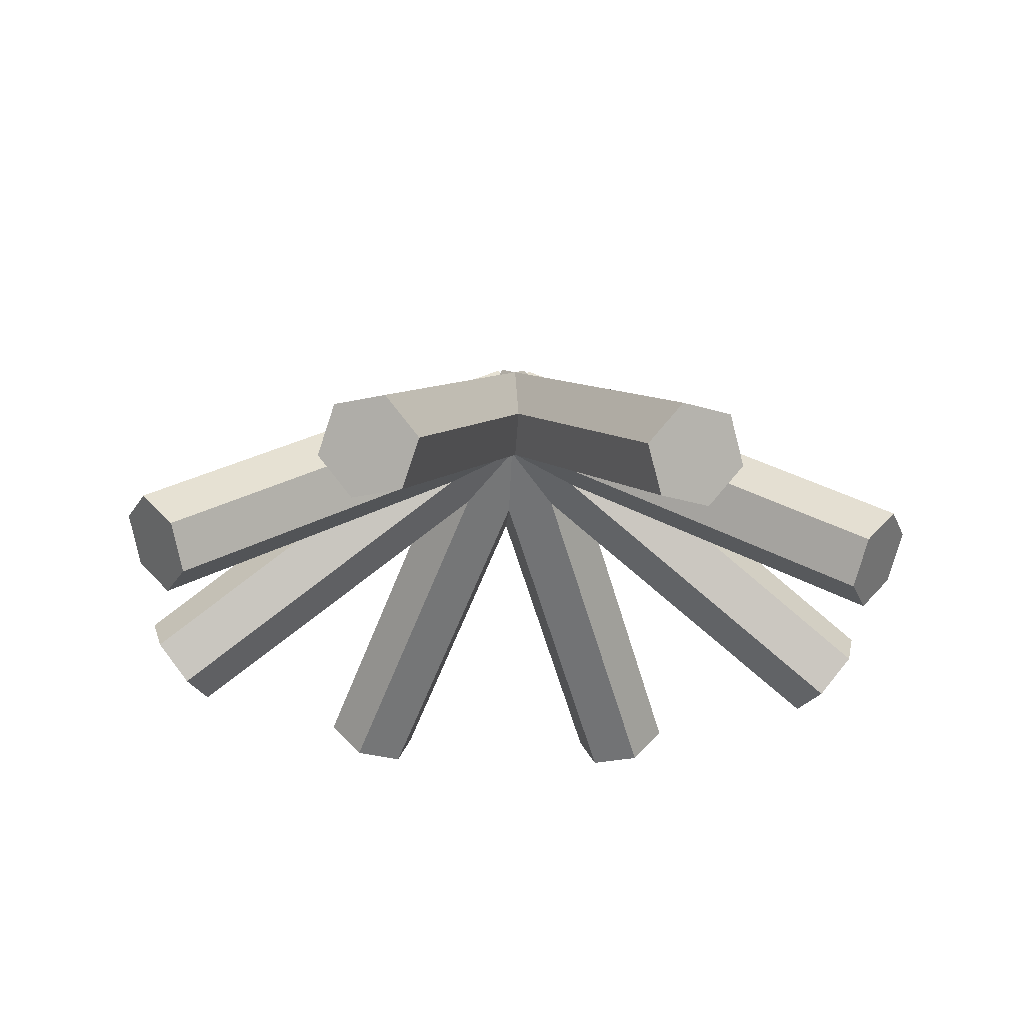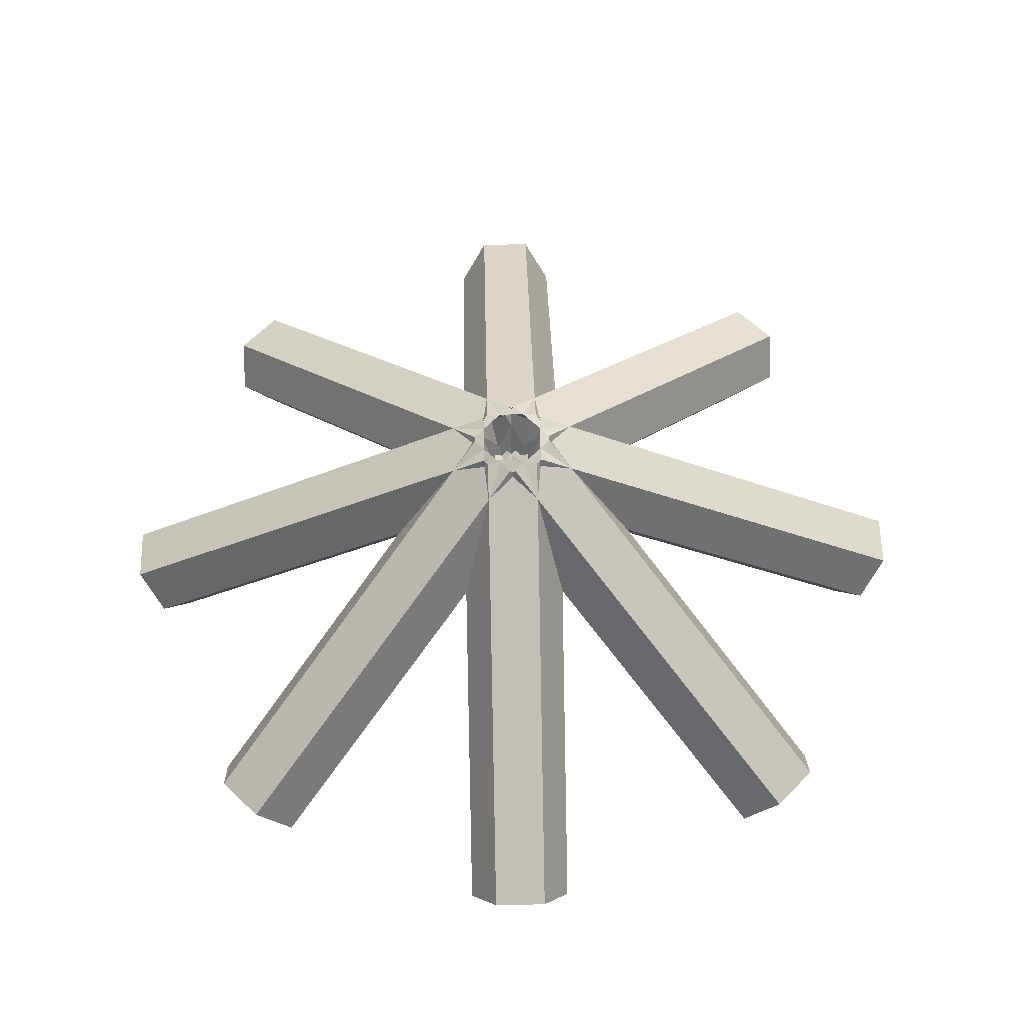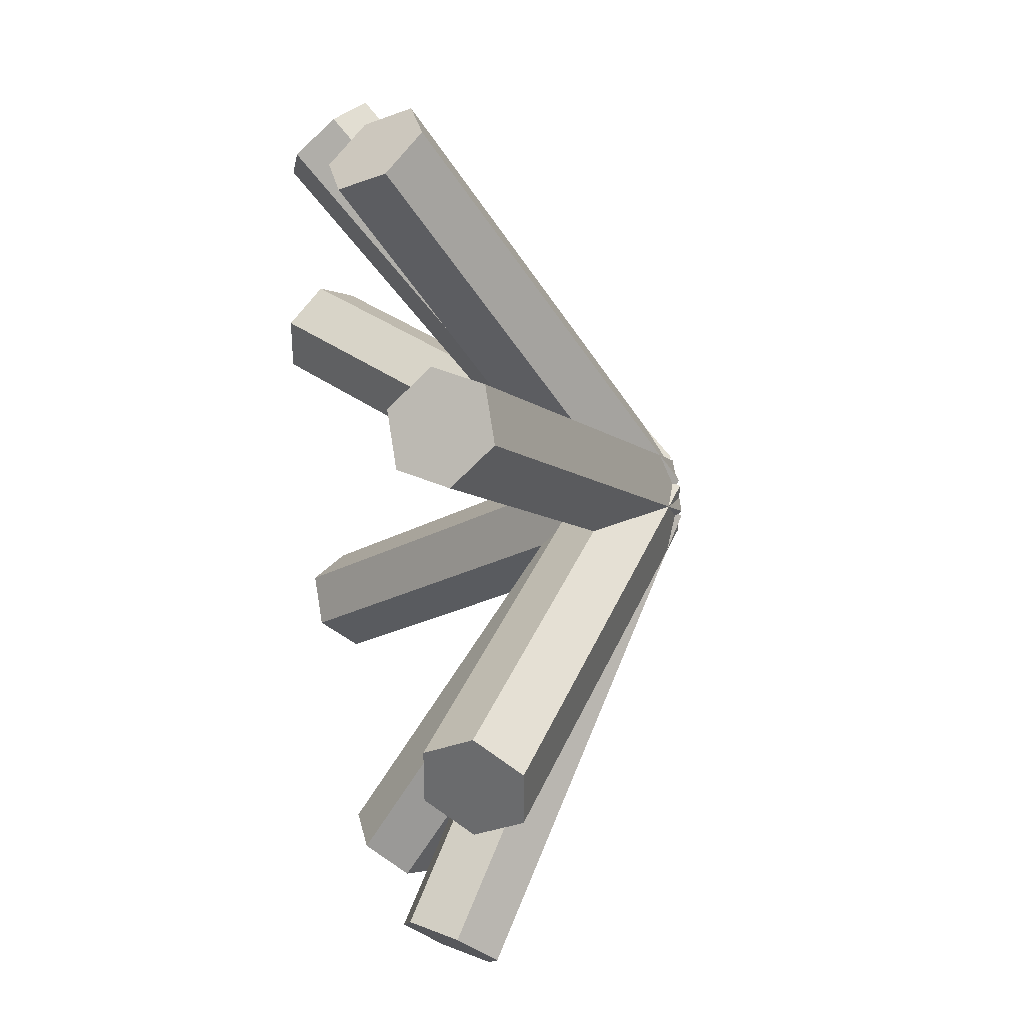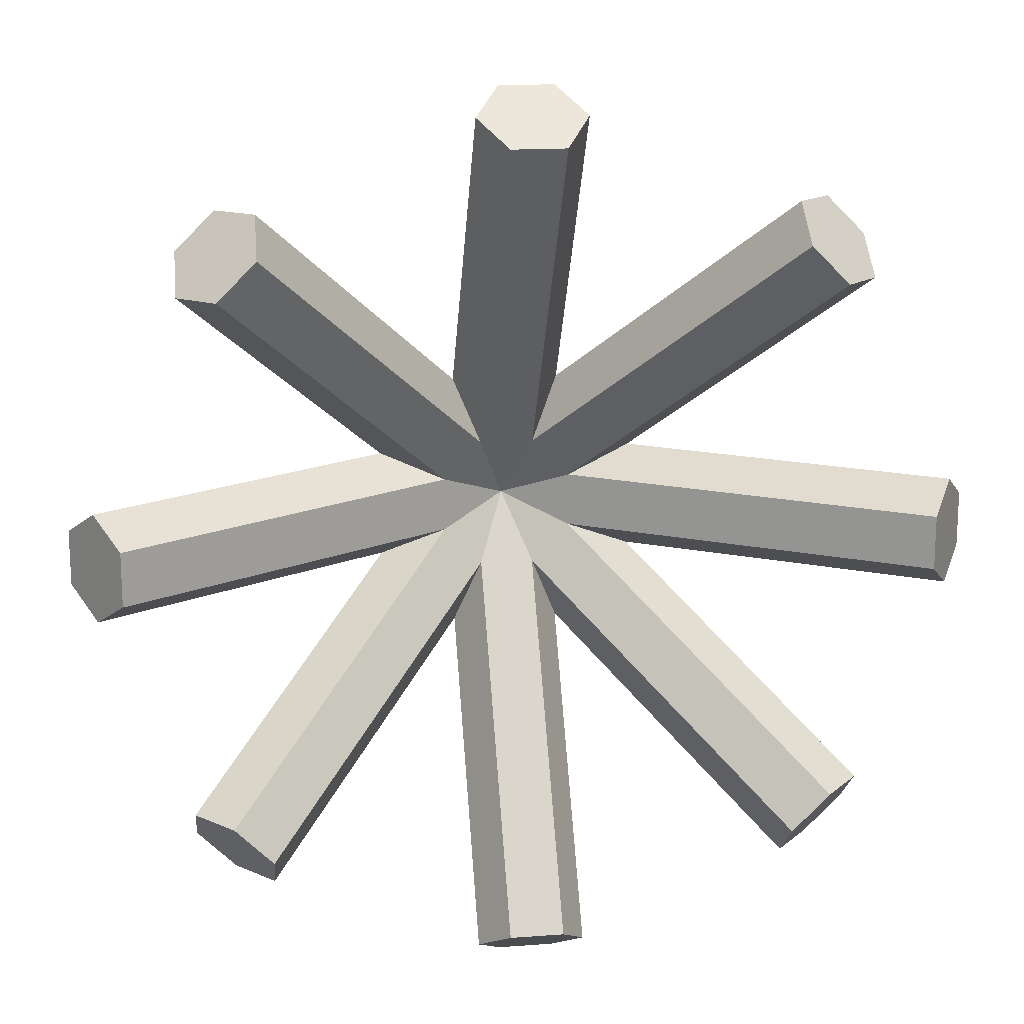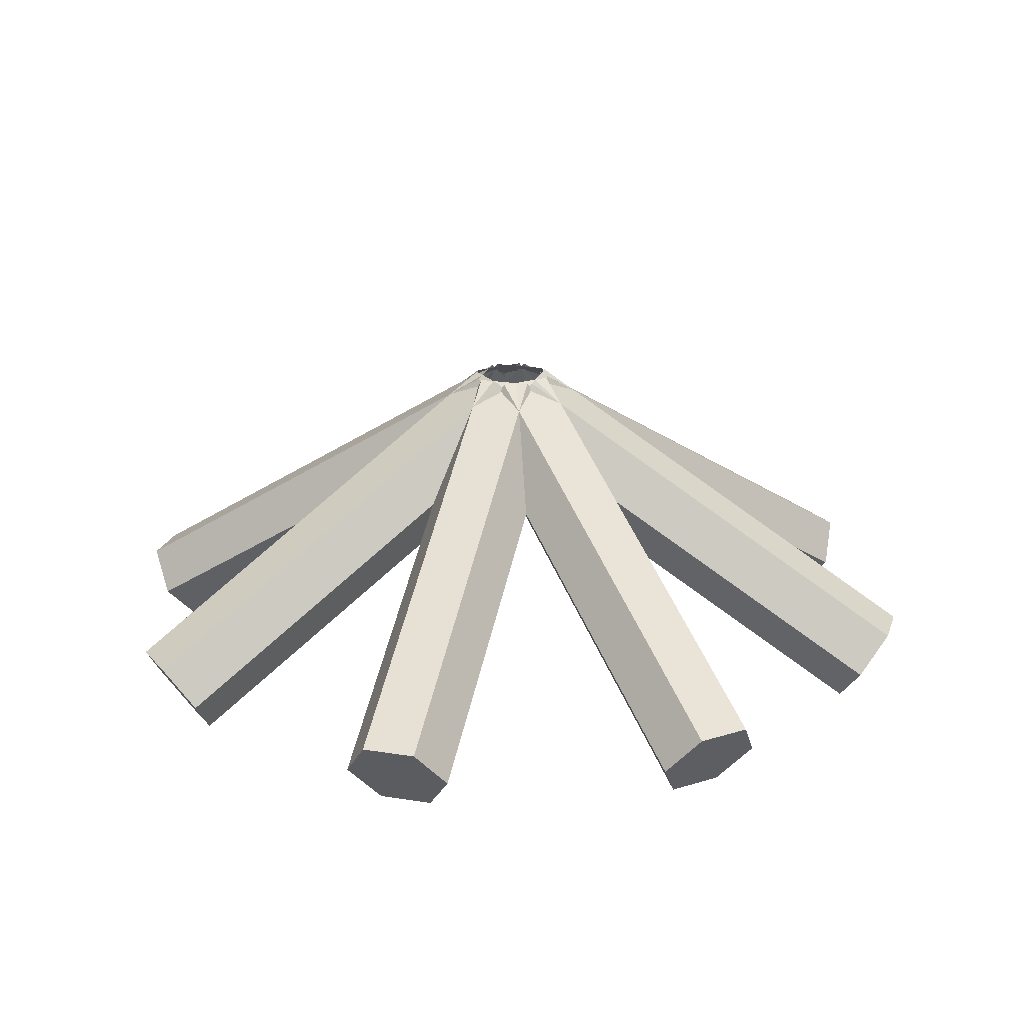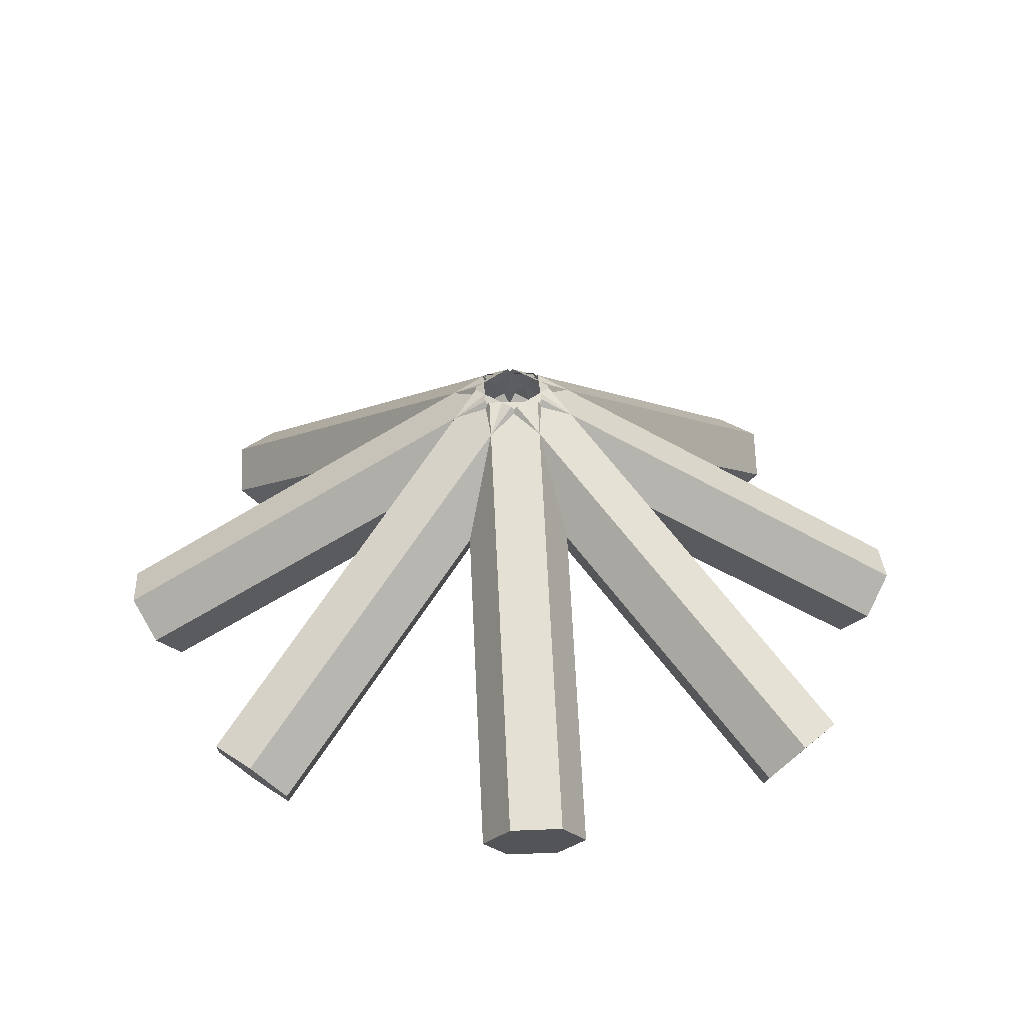
<metadata>
{"format":"obj","ext":"obj","renderer":"f3d","projection":"perspective","resolution":1024,"background":"white","views":[{"elev":-26.9,"azim":-70.5,"up":"+Y"},{"elev":61.5,"azim":-91.2,"up":"+Y"},{"elev":33.5,"azim":77.3,"up":"+Z"},{"elev":16.5,"azim":-8.6,"up":"+Z"},{"elev":21.5,"azim":151.1,"up":"+Y"},{"elev":34.2,"azim":-48.2,"up":"+Y"}]}
</metadata>
<code>
o Campfire.obj
g default
v -2.655 0.2222 -3.433
v -3.028 0.6261 -3.417
v -3.417 0.6261 -3.028
v -3.433 0.2222 -2.655
v -3.06 -0.1817 -2.671
v -2.671 -0.1817 -3.06
v -2.655 0.2222 -3.433
v 0.3432 2.872 -0.4346
v -0.02976 3.276 -0.4187
v -3.028 0.6261 -3.417
v -3.417 0.6261 -3.028
v -3.028 0.6261 -3.417
v -0.02976 3.276 -0.4187
v -0.4187 3.276 -0.02976
v -3.433 0.2222 -2.655
v -3.417 0.6261 -3.028
v -0.4187 3.276 -0.02976
v -0.4346 2.872 0.3432
v -3.06 -0.1817 -2.671
v -3.433 0.2222 -2.655
v -0.4346 2.872 0.3432
v -0.06171 2.468 0.3272
v -2.671 -0.1817 -3.06
v -3.06 -0.1817 -2.671
v -0.06171 2.468 0.3272
v 0.3272 2.468 -0.06171
v -2.671 -0.1817 -3.06
v 0.3272 2.468 -0.06171
v 0.3432 2.872 -0.4346
v -2.655 0.2222 -3.433
v 3.433 0.2222 -2.655
v 3.417 0.6261 -3.028
v 3.028 0.6261 -3.417
v 2.655 0.2222 -3.433
v 2.671 -0.1817 -3.06
v 3.06 -0.1817 -2.671
v 3.433 0.2222 -2.655
v 0.4346 2.872 0.3432
v 0.4187 3.276 -0.02976
v 3.417 0.6261 -3.028
v 3.028 0.6261 -3.417
v 3.417 0.6261 -3.028
v 0.4187 3.276 -0.02976
v 0.02976 3.276 -0.4187
v 2.655 0.2222 -3.433
v 3.028 0.6261 -3.417
v 0.02976 3.276 -0.4187
v -0.3432 2.872 -0.4346
v 2.671 -0.1817 -3.06
v 2.655 0.2222 -3.433
v -0.3432 2.872 -0.4346
v -0.3272 2.468 -0.06171
v 3.06 -0.1817 -2.671
v 2.671 -0.1817 -3.06
v -0.3272 2.468 -0.06171
v 0.06171 2.468 0.3272
v 3.06 -0.1817 -2.671
v 0.06171 2.468 0.3272
v 0.4346 2.872 0.3432
v 3.433 0.2222 -2.655
v 2.655 0.2222 3.433
v 3.028 0.6261 3.417
v 3.417 0.6261 3.028
v 3.433 0.2222 2.655
v 3.06 -0.1817 2.671
v 2.671 -0.1817 3.06
v 2.655 0.2222 3.433
v -0.3432 2.872 0.4346
v 0.02976 3.276 0.4187
v 3.028 0.6261 3.417
v 3.417 0.6261 3.028
v 3.028 0.6261 3.417
v 0.02976 3.276 0.4187
v 0.4187 3.276 0.02976
v 3.433 0.2222 2.655
v 3.417 0.6261 3.028
v 0.4187 3.276 0.02976
v 0.4346 2.872 -0.3432
v 3.06 -0.1817 2.671
v 3.433 0.2222 2.655
v 0.4346 2.872 -0.3432
v 0.06171 2.468 -0.3272
v 2.671 -0.1817 3.06
v 3.06 -0.1817 2.671
v 0.06171 2.468 -0.3272
v -0.3272 2.468 0.06171
v 2.671 -0.1817 3.06
v -0.3272 2.468 0.06171
v -0.3432 2.872 0.4346
v 2.655 0.2222 3.433
v -3.433 0.2222 2.655
v -3.417 0.6261 3.028
v -3.028 0.6261 3.417
v -2.655 0.2222 3.433
v -2.671 -0.1817 3.06
v -3.06 -0.1817 2.671
v -3.433 0.2222 2.655
v -0.4346 2.872 -0.3432
v -0.4187 3.276 0.02976
v -3.417 0.6261 3.028
v -3.028 0.6261 3.417
v -3.417 0.6261 3.028
v -0.4187 3.276 0.02976
v -0.02976 3.276 0.4187
v -2.655 0.2222 3.433
v -3.028 0.6261 3.417
v -0.02976 3.276 0.4187
v 0.3432 2.872 0.4346
v -2.671 -0.1817 3.06
v -2.655 0.2222 3.433
v 0.3432 2.872 0.4346
v 0.3272 2.468 0.06171
v -3.06 -0.1817 2.671
v -2.671 -0.1817 3.06
v 0.3272 2.468 0.06171
v -0.06171 2.468 -0.3272
v -3.06 -0.1817 2.671
v -0.06171 2.468 -0.3272
v -0.4346 2.872 -0.3432
v -3.433 0.2222 2.655
v -4.305 0.2222 -0.55
v -4.557 0.6261 -0.275
v -4.557 0.6261 0.275
v -4.305 0.2222 0.55
v -4.053 -0.1817 0.275
v -4.053 -0.1817 -0.275
v -4.305 0.2222 -0.55
v -0.06468 2.872 -0.55
v -0.3171 3.276 -0.275
v -4.557 0.6261 -0.275
v -4.557 0.6261 0.275
v -4.557 0.6261 -0.275
v -0.3171 3.276 -0.275
v -0.3171 3.276 0.275
v -4.305 0.2222 0.55
v -4.557 0.6261 0.275
v -0.3171 3.276 0.275
v -0.06468 2.872 0.55
v -4.053 -0.1817 0.275
v -4.305 0.2222 0.55
v -0.06468 2.872 0.55
v 0.1877 2.468 0.275
v -4.053 -0.1817 -0.275
v -4.053 -0.1817 0.275
v 0.1877 2.468 0.275
v 0.1877 2.468 -0.275
v -4.053 -0.1817 -0.275
v 0.1877 2.468 -0.275
v -0.06468 2.872 -0.55
v -4.305 0.2222 -0.55
v 0.55 0.2222 -4.305
v 0.275 0.6261 -4.557
v -0.275 0.6261 -4.557
v -0.55 0.2222 -4.305
v -0.275 -0.1817 -4.053
v 0.275 -0.1817 -4.053
v 0.55 0.2222 -4.305
v 0.55 2.872 -0.06468
v 0.275 3.276 -0.3171
v 0.275 0.6261 -4.557
v -0.275 0.6261 -4.557
v 0.275 0.6261 -4.557
v 0.275 3.276 -0.3171
v -0.275 3.276 -0.3171
v -0.55 0.2222 -4.305
v -0.275 0.6261 -4.557
v -0.275 3.276 -0.3171
v -0.55 2.872 -0.06468
v -0.275 -0.1817 -4.053
v -0.55 0.2222 -4.305
v -0.55 2.872 -0.06468
v -0.275 2.468 0.1877
v 0.275 -0.1817 -4.053
v -0.275 -0.1817 -4.053
v -0.275 2.468 0.1877
v 0.275 2.468 0.1877
v 0.275 -0.1817 -4.053
v 0.275 2.468 0.1877
v 0.55 2.872 -0.06468
v 0.55 0.2222 -4.305
v 4.305 0.2222 0.55
v 4.557 0.6261 0.275
v 4.557 0.6261 -0.275
v 4.305 0.2222 -0.55
v 4.053 -0.1817 -0.275
v 4.053 -0.1817 0.275
v 4.305 0.2222 0.55
v 0.06468 2.872 0.55
v 0.3171 3.276 0.275
v 4.557 0.6261 0.275
v 4.557 0.6261 -0.275
v 4.557 0.6261 0.275
v 0.3171 3.276 0.275
v 0.3171 3.276 -0.275
v 4.305 0.2222 -0.55
v 4.557 0.6261 -0.275
v 0.3171 3.276 -0.275
v 0.06468 2.872 -0.55
v 4.053 -0.1817 -0.275
v 4.305 0.2222 -0.55
v 0.06468 2.872 -0.55
v -0.1877 2.468 -0.275
v 4.053 -0.1817 0.275
v 4.053 -0.1817 -0.275
v -0.1877 2.468 -0.275
v -0.1877 2.468 0.275
v 4.053 -0.1817 0.275
v -0.1877 2.468 0.275
v 0.06468 2.872 0.55
v 4.305 0.2222 0.55
v -0.55 0.2222 4.305
v -0.275 0.6261 4.557
v 0.275 0.6261 4.557
v 0.55 0.2222 4.305
v 0.275 -0.1817 4.053
v -0.275 -0.1817 4.053
v -0.55 0.2222 4.305
v -0.55 2.872 0.06468
v -0.275 3.276 0.3171
v -0.275 0.6261 4.557
v 0.275 0.6261 4.557
v -0.275 0.6261 4.557
v -0.275 3.276 0.3171
v 0.275 3.276 0.3171
v 0.55 0.2222 4.305
v 0.275 0.6261 4.557
v 0.275 3.276 0.3171
v 0.55 2.872 0.06468
v 0.275 -0.1817 4.053
v 0.55 0.2222 4.305
v 0.55 2.872 0.06468
v 0.275 2.468 -0.1877
v -0.275 -0.1817 4.053
v 0.275 -0.1817 4.053
v 0.275 2.468 -0.1877
v -0.275 2.468 -0.1877
v -0.275 -0.1817 4.053
v -0.275 2.468 -0.1877
v -0.55 2.872 0.06468
v -0.55 0.2222 4.305
g group_Default
f 6 5 4 3 2 1
f 10 9 8 7
f 14 13 12 11
f 18 17 16 15
f 22 21 20 19
f 26 25 24 23
f 30 29 28 27
f 36 35 34 33 32 31
f 40 39 38 37
f 44 43 42 41
f 48 47 46 45
f 52 51 50 49
f 56 55 54 53
f 60 59 58 57
f 66 65 64 63 62 61
f 70 69 68 67
f 74 73 72 71
f 78 77 76 75
f 82 81 80 79
f 86 85 84 83
f 90 89 88 87
f 96 95 94 93 92 91
f 100 99 98 97
f 104 103 102 101
f 108 107 106 105
f 112 111 110 109
f 116 115 114 113
f 120 119 118 117
f 126 125 124 123 122 121
f 130 129 128 127
f 134 133 132 131
f 138 137 136 135
f 142 141 140 139
f 146 145 144 143
f 150 149 148 147
f 156 155 154 153 152 151
f 160 159 158 157
f 164 163 162 161
f 168 167 166 165
f 172 171 170 169
f 176 175 174 173
f 180 179 178 177
f 186 185 184 183 182 181
f 190 189 188 187
f 194 193 192 191
f 198 197 196 195
f 202 201 200 199
f 206 205 204 203
f 210 209 208 207
f 216 215 214 213 212 211
f 220 219 218 217
f 224 223 222 221
f 228 227 226 225
f 232 231 230 229
f 236 235 234 233
f 240 239 238 237

</code>
